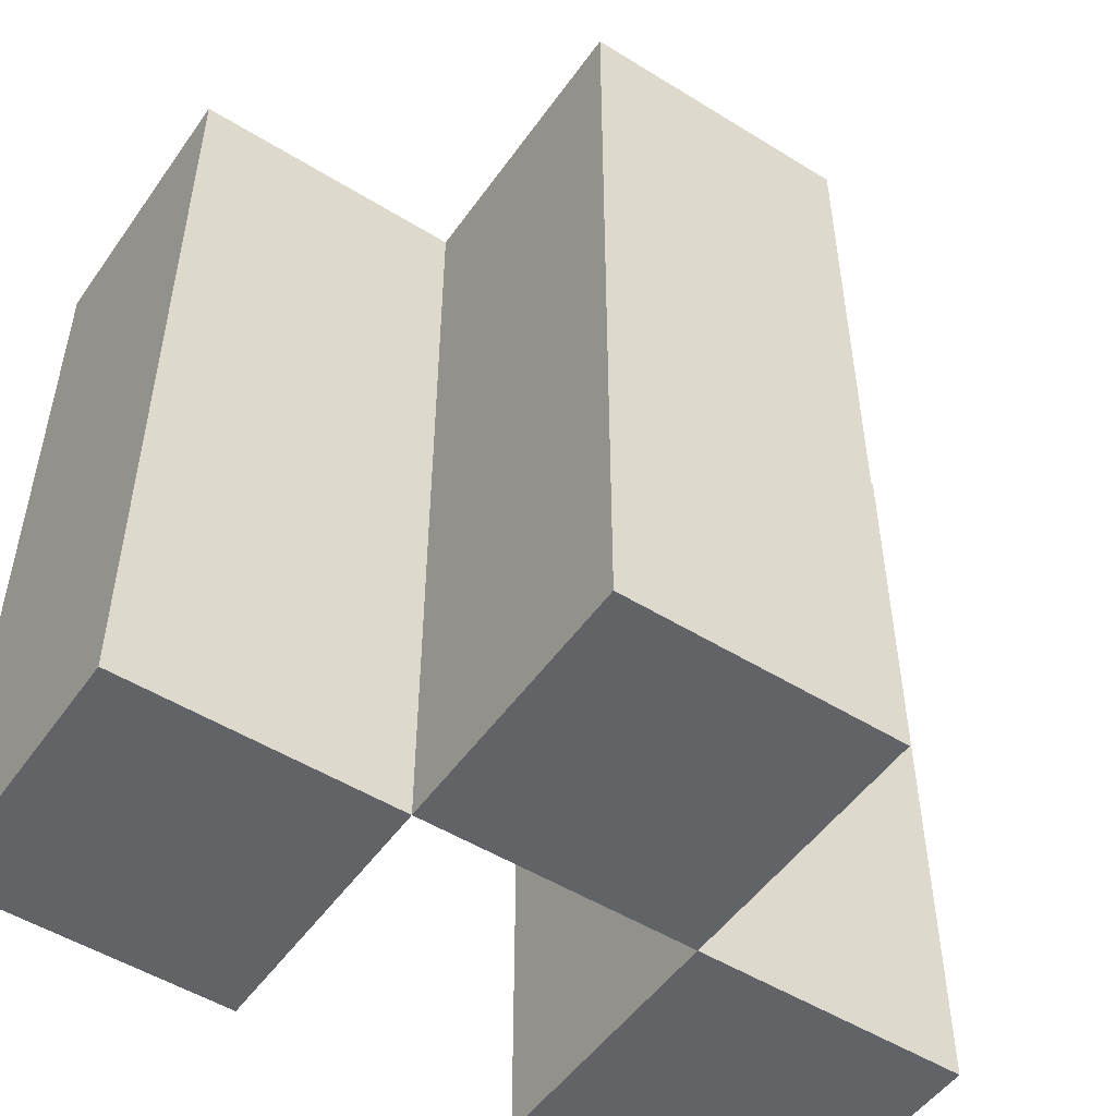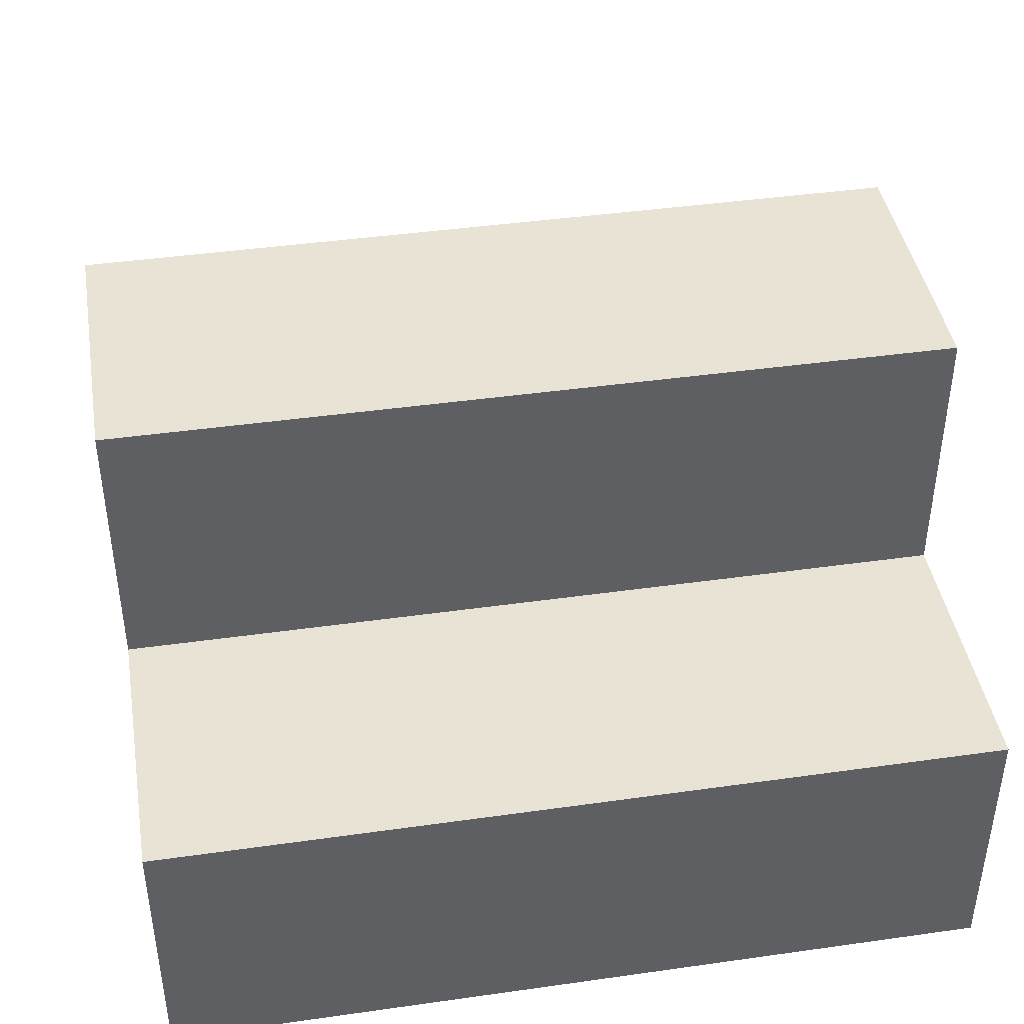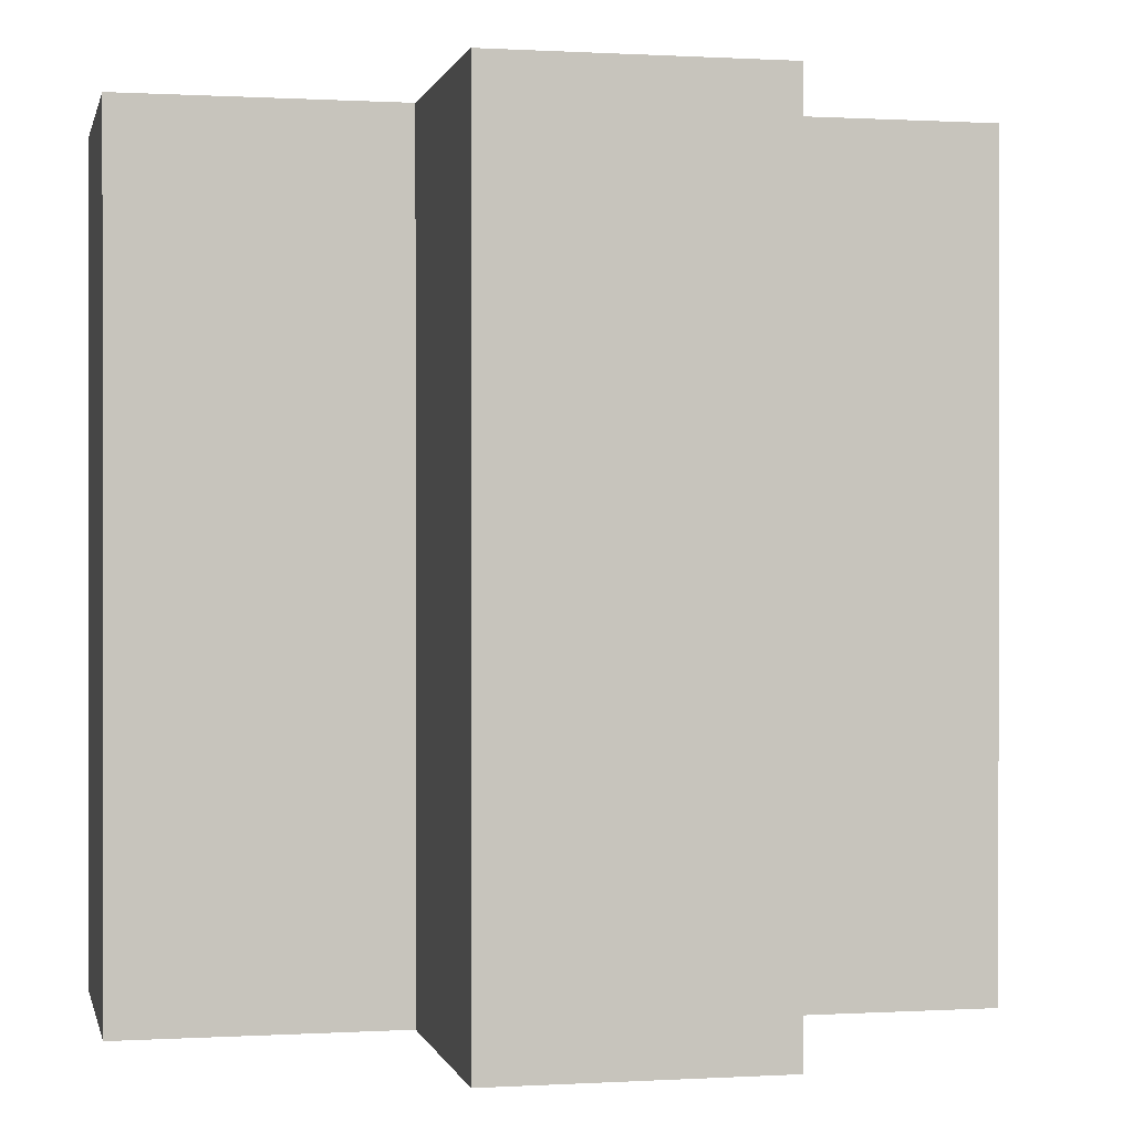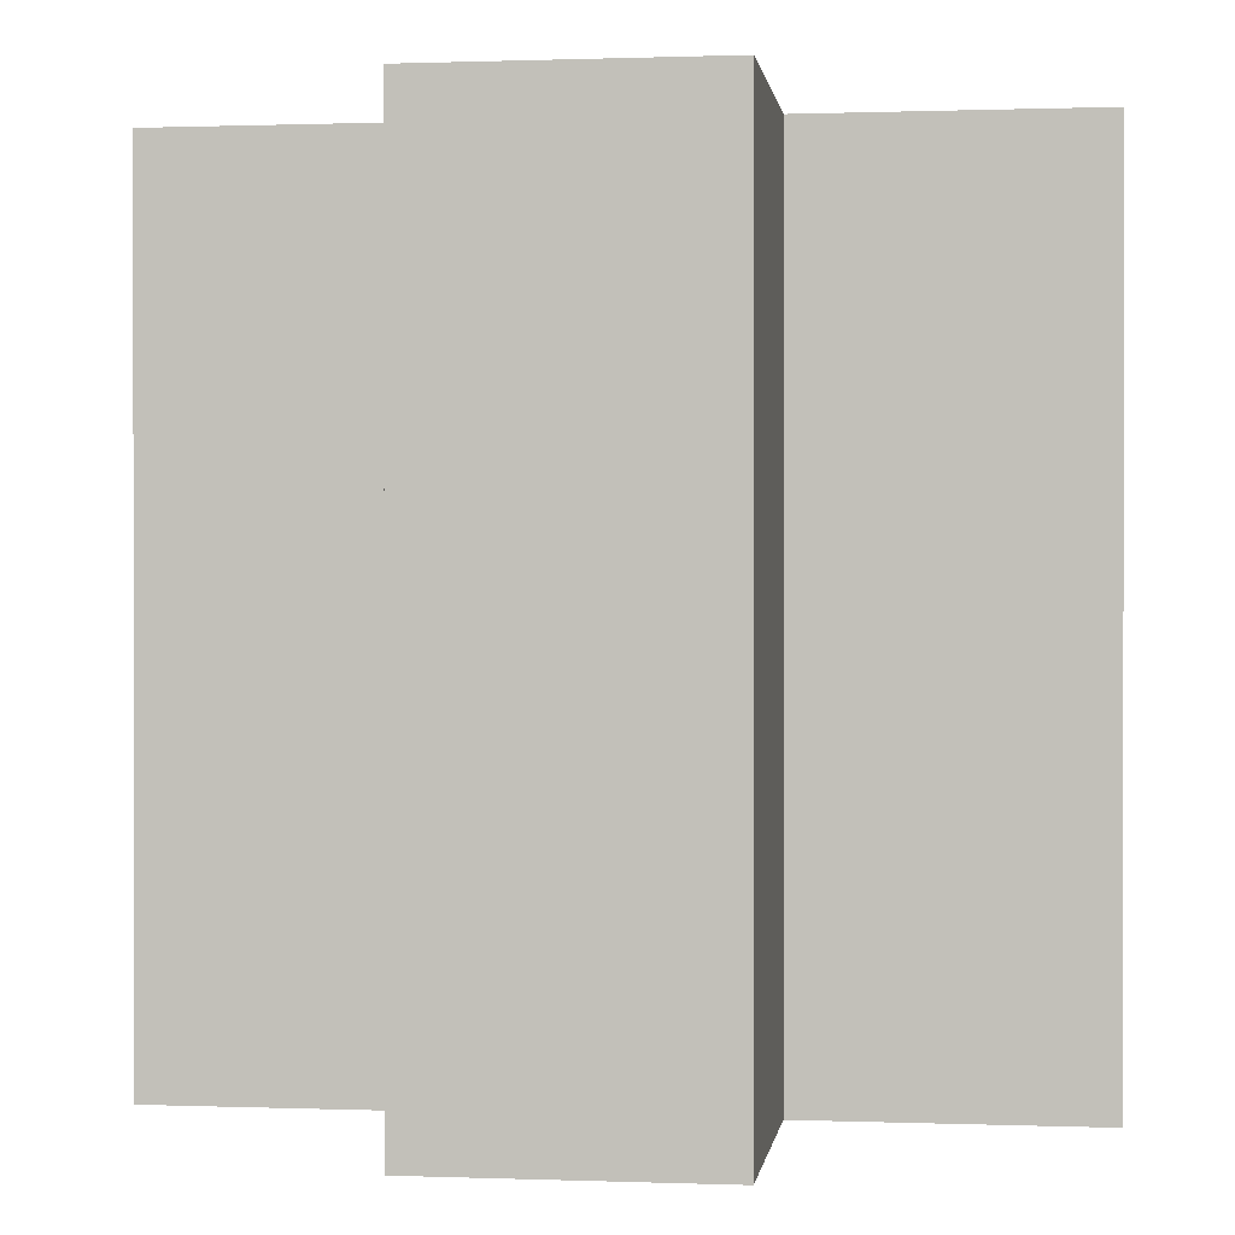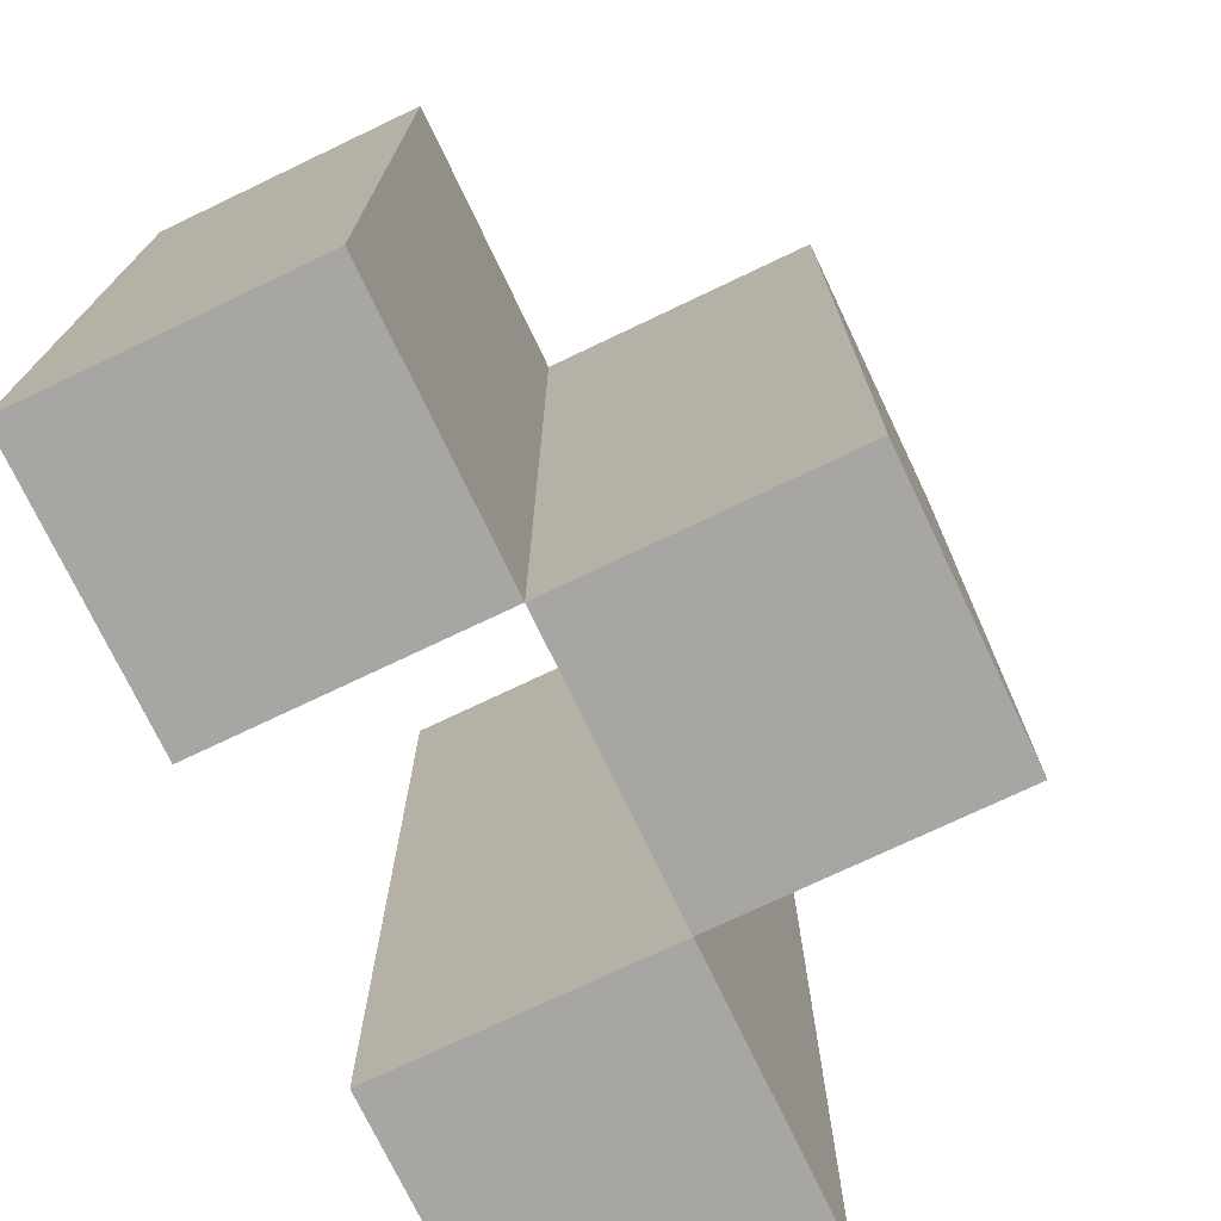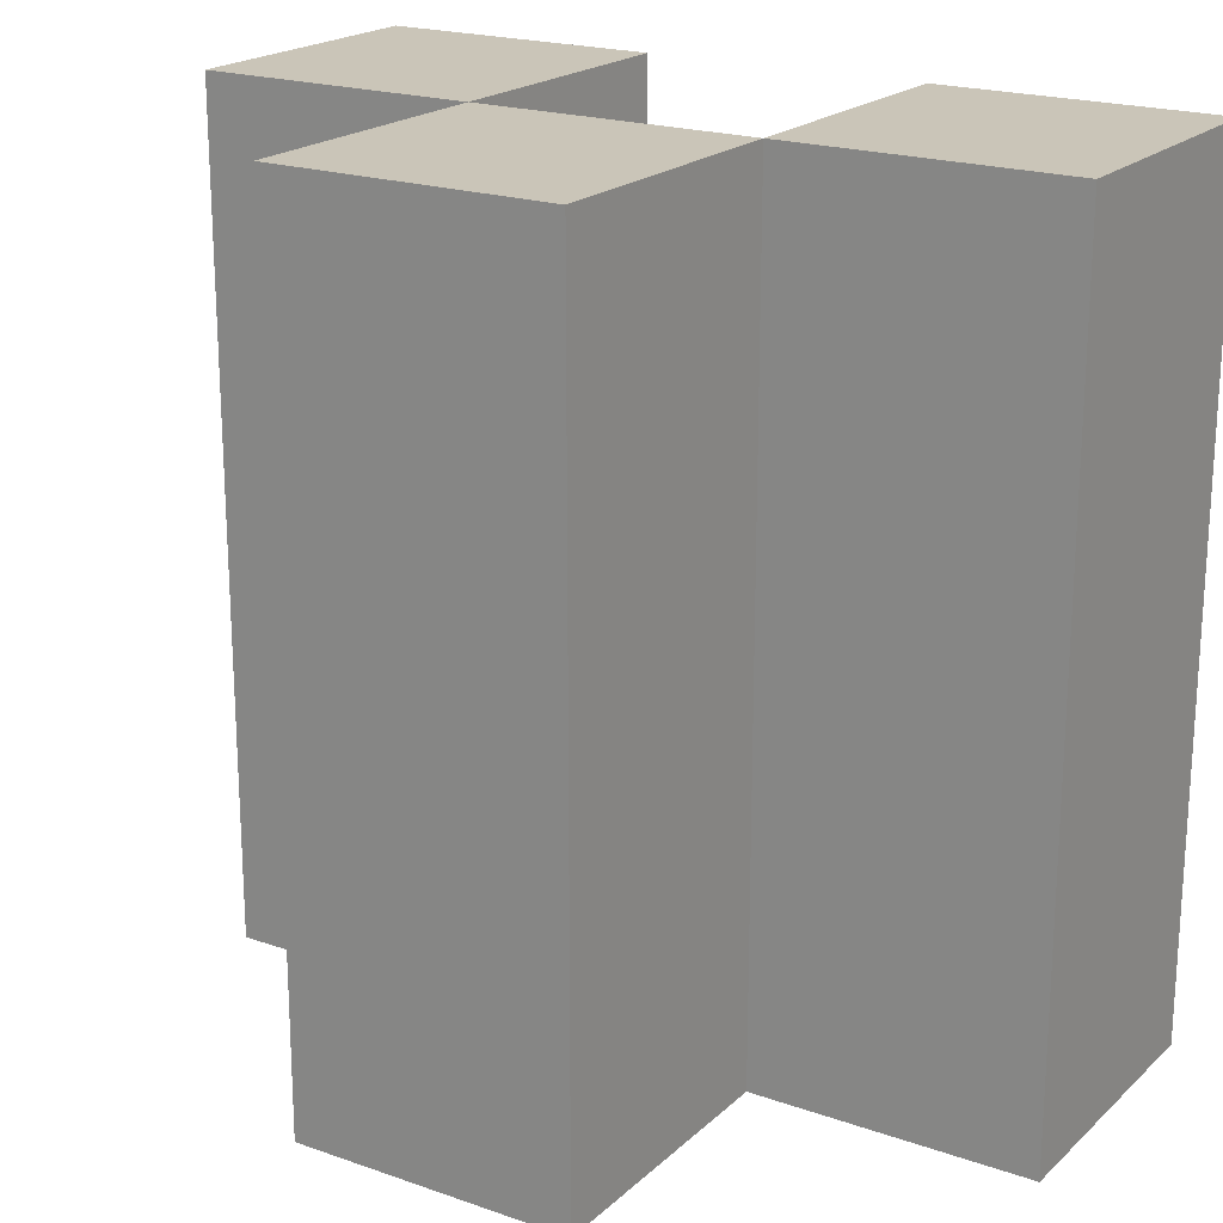
<metadata>
{"format":"obj","ext":"obj","renderer":"f3d","projection":"perspective","resolution":1024,"background":"white","views":[{"elev":-50.9,"azim":145.9,"up":"+Z"},{"elev":42.3,"azim":80.4,"up":"+Y"},{"elev":0.3,"azim":167.7,"up":"+Z"},{"elev":0.5,"azim":-172.3,"up":"+Z"},{"elev":-74.0,"azim":115.5,"up":"+Z"},{"elev":20.3,"azim":-147.5,"up":"+Z"}]}
</metadata>
<code>
o tent
v 0.5 0 1.5
v 1 0 1.5
v 1 0.5 1.5
v 0.5 0.5 1.5
v 0.5 0 1
v 1 0 1
v 1 0.5 1
v 0.5 0.5 1
v 0.5 0 0.5
v 1 0 0.5
v 1 0.5 0.5
v 0.5 0.5 0.5
v 1 0 0
v 0.5 0 0
v 0.5 0.5 0
v 1 0.5 0
v 0 0.5 1.5
v 0.5 1 1.5
v 0 1 1.5
v 0 0.5 1
v 0.5 1 1
v 0 1 1
v 0 0.5 0.5
v 0.5 1 0.5
v 0 1 0.5
v 0 0.5 0
v 0 1 0
v 0.5 1 0
v -0.5 0 1.5
v 0 0 1.5
v -0.5 0.5 1.5
v -0.5 0 1
v 0 0 1
v -0.5 0.5 1
v -0.5 0 0.5
v 0 0 0.5
v -0.5 0.5 0.5
v 0 0 0
v -0.5 0 0
v -0.5 0.5 0
f 1 2 3 4
f 1 5 6 2
f 3 7 8 4
f 2 6 7 3
f 1 4 8 5
f 5 9 10 6
f 7 11 12 8
f 6 10 11 7
f 5 8 12 9
f 13 14 15 16
f 9 14 13 10
f 11 16 15 12
f 10 13 16 11
f 9 12 15 14
f 17 4 18 19
f 17 20 8 4
f 18 21 22 19
f 4 8 21 18
f 17 19 22 20
f 20 23 12 8
f 21 24 25 22
f 8 12 24 21
f 20 22 25 23
f 15 26 27 28
f 23 26 15 12
f 24 28 27 25
f 12 15 28 24
f 23 25 27 26
f 29 30 17 31
f 29 32 33 30
f 17 20 34 31
f 30 33 20 17
f 29 31 34 32
f 32 35 36 33
f 20 23 37 34
f 33 36 23 20
f 32 34 37 35
f 38 39 40 26
f 35 39 38 36
f 23 26 40 37
f 36 38 26 23
f 35 37 40 39

</code>
